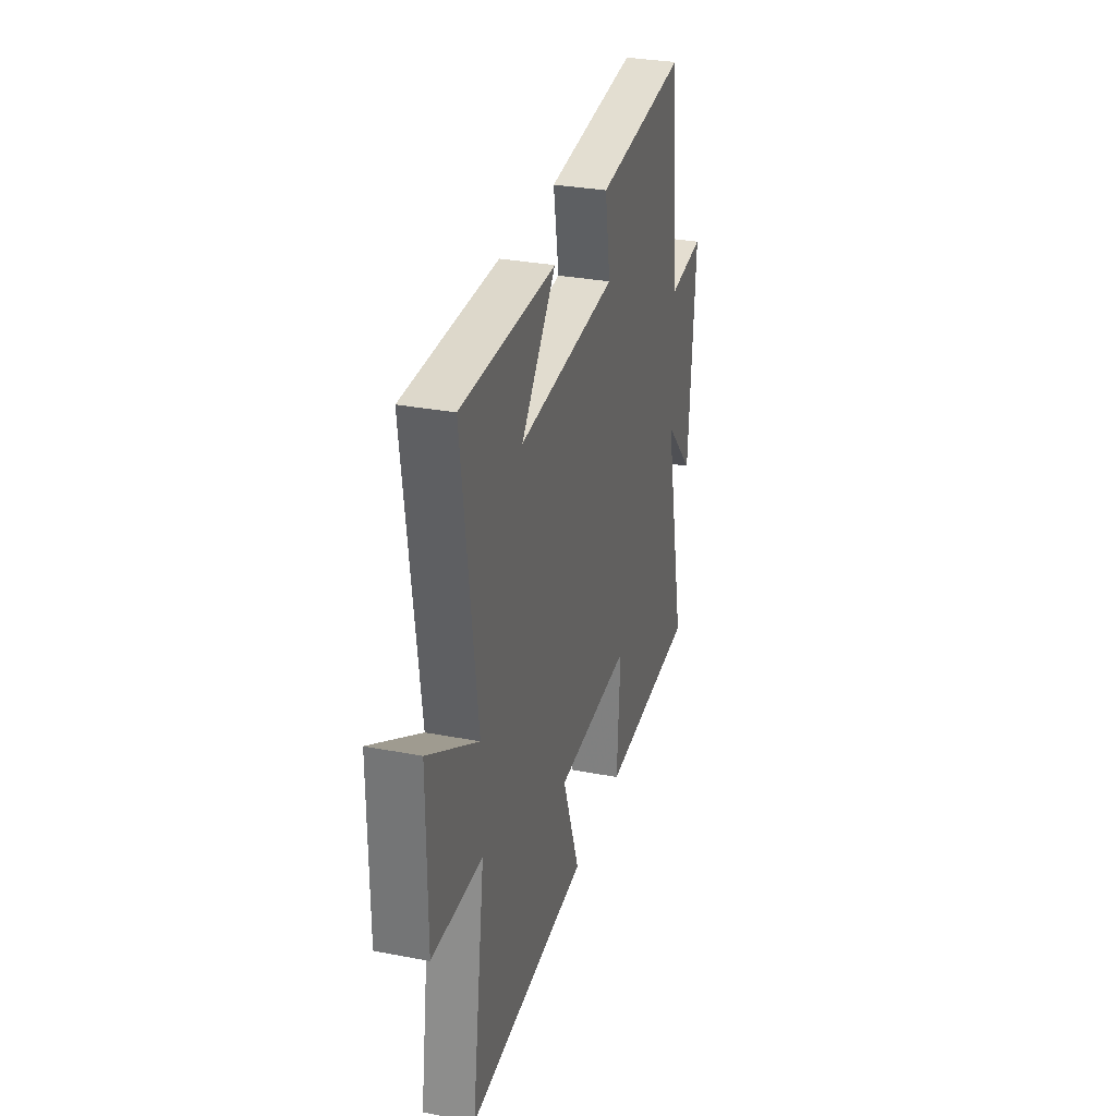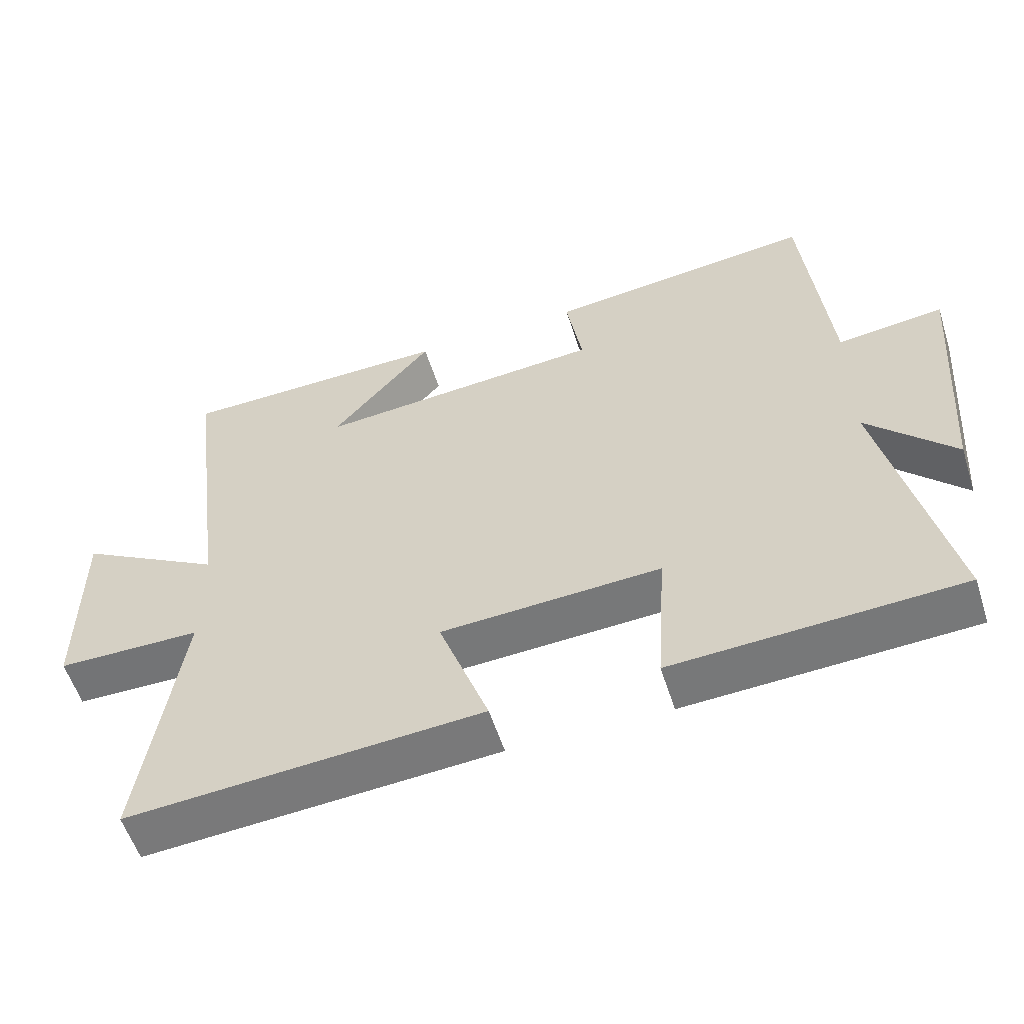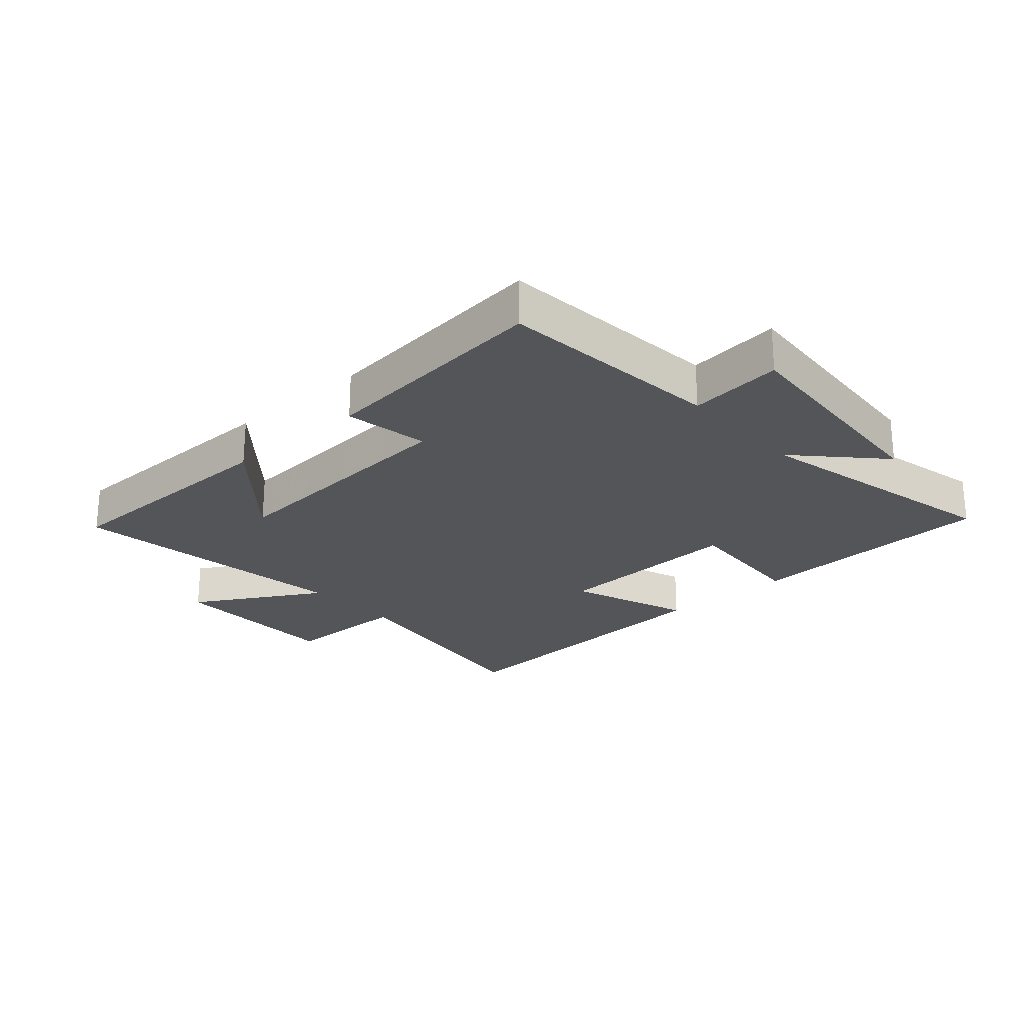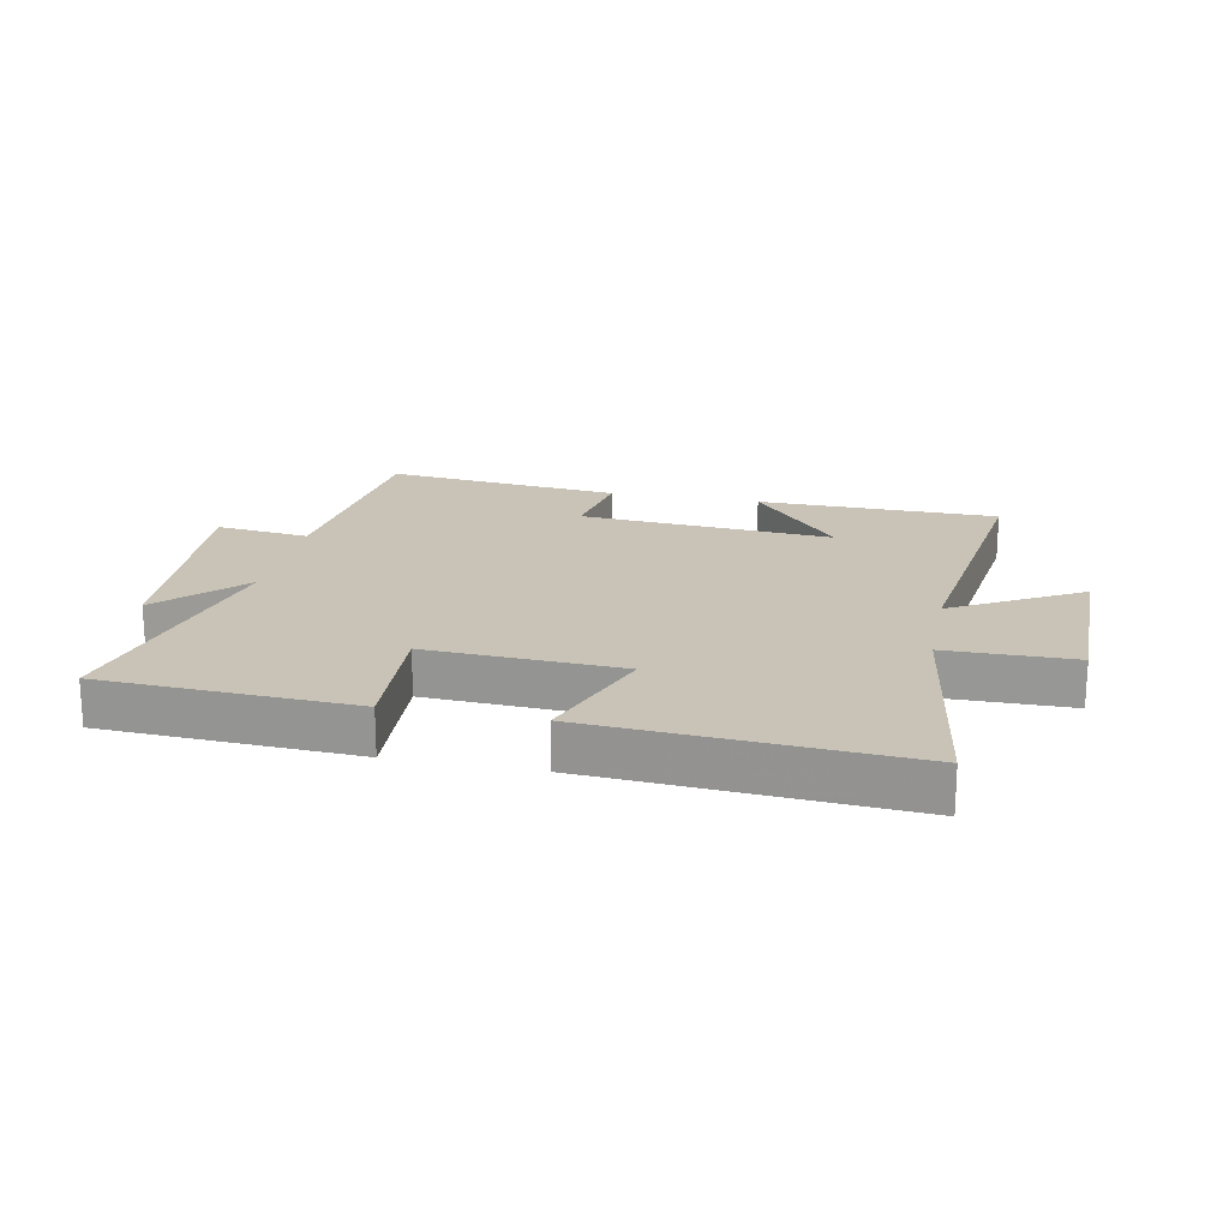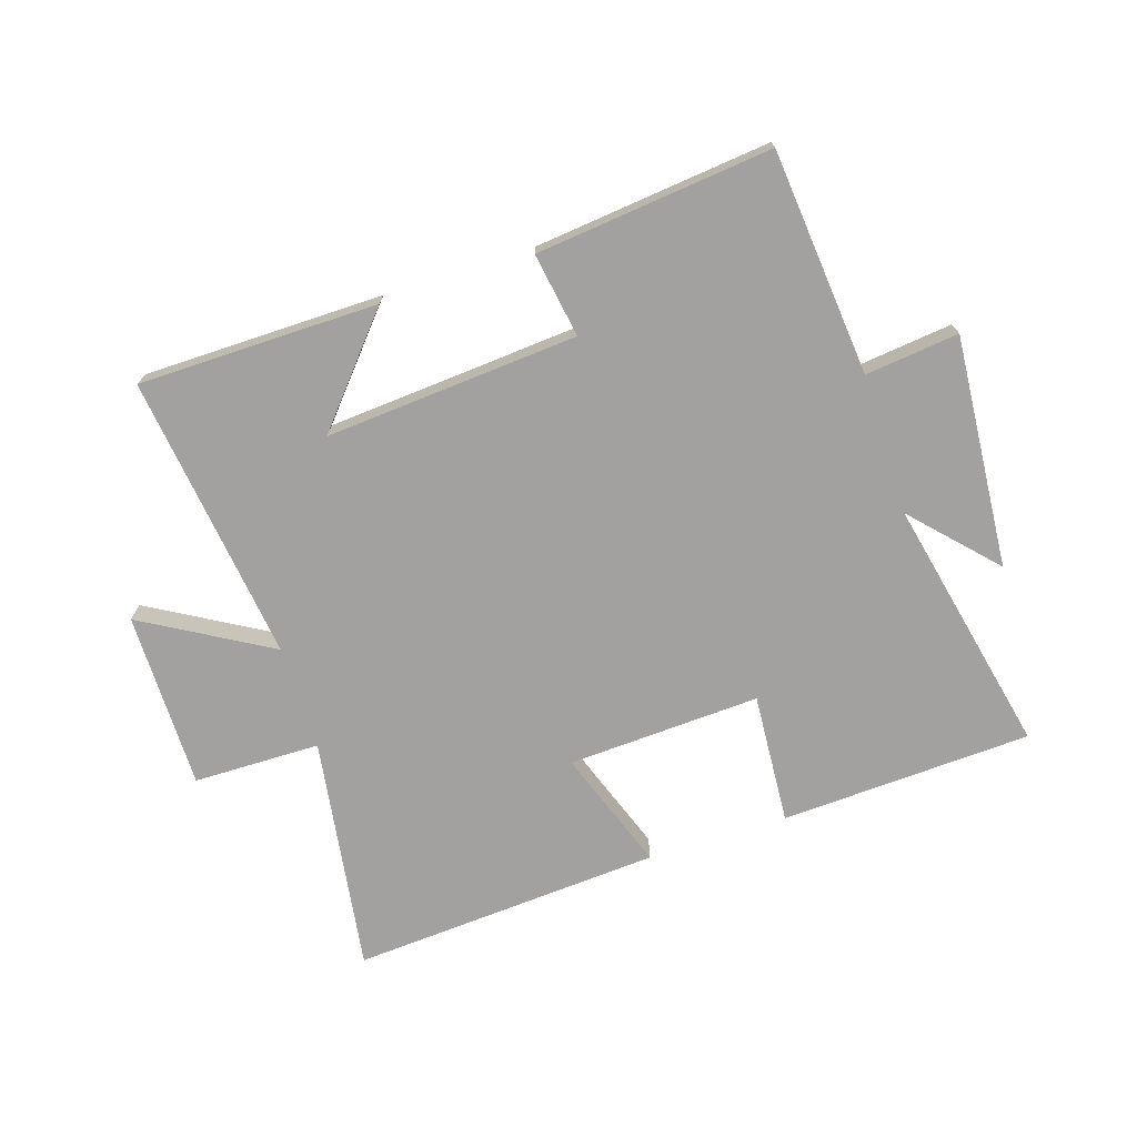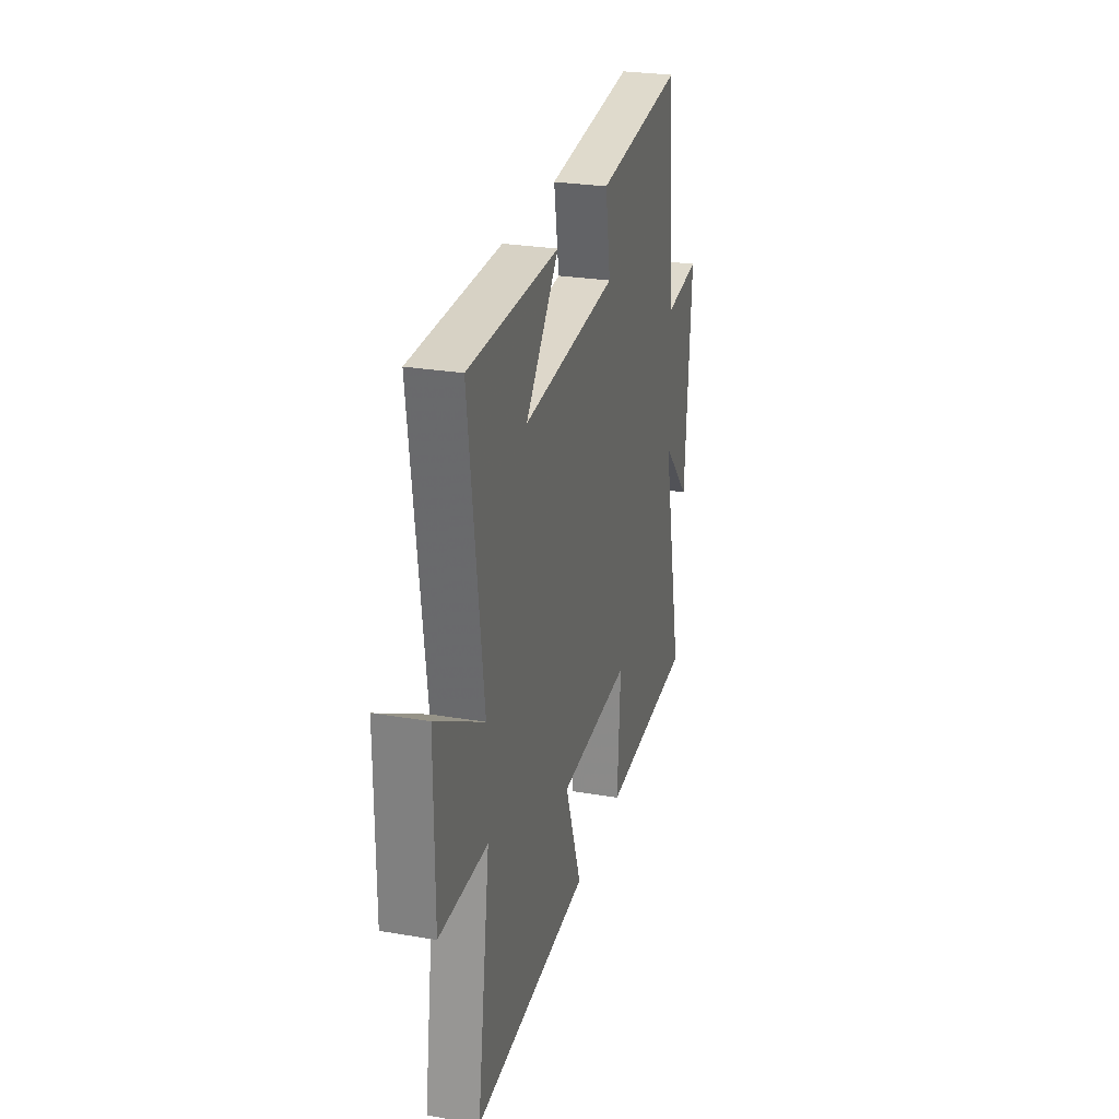
<metadata>
{"format":"obj","ext":"obj","renderer":"f3d","projection":"perspective","resolution":1024,"background":"white","views":[{"elev":30.6,"azim":-74.5,"up":"+Z"},{"elev":-56.3,"azim":17.6,"up":"+Z"},{"elev":-24.0,"azim":41.6,"up":"+Y"},{"elev":19.5,"azim":-168.5,"up":"+Y"},{"elev":-72.2,"azim":17.7,"up":"+Y"},{"elev":26.9,"azim":-75.2,"up":"+Z"}]}
</metadata>
<code>
v 0.464 0.07 0.542
v 0.5 0.07 0.172
v 0.653 0.07 0.19
v 0.625 0.07 -0.19
v 0.5 0.07 -0.058
v 0.593 0.07 -0.48
v 0.182 0.07 -0.5
v 0.196 0.07 -0.285
v -0.12 0.07 -0.301
v -0.048 0.07 -0.5
v -0.557 0.07 -0.535
v -0.5 0.07 -0.148
v -0.708 0.07 -0.146
v -0.708 0.07 0.144
v -0.5 0.07 0.024
v -0.561 0.07 0.495
v -0.168 0.07 0.5
v -0.313 0.07 0.33
v 0.101 0.07 0.362
v 0.078 0.07 0.5
v 0.464 0 0.542
v 0.5 0 0.172
v 0.653 0 0.19
v 0.625 0 -0.19
v 0.5 0 -0.058
v 0.593 0 -0.48
v 0.182 0 -0.5
v 0.196 0 -0.285
v -0.12 0 -0.301
v -0.048 0 -0.5
v -0.557 0 -0.535
v -0.5 0 -0.148
v -0.708 0 -0.146
v -0.708 0 0.144
v -0.5 0 0.024
v -0.561 0 0.495
v -0.168 0 0.5
v -0.313 0 0.33
v 0.101 0 0.362
v 0.078 0 0.5
f 19 20 1 2
f 18 19 2
f 16 17 18
f 15 16 18
f 15 18 2
f 12 13 14 15
f 12 15 2 3
f 9 10 11 12
f 8 9 12 3
f 5 6 7 8
f 5 8 3
f 3 4 5
f 22 21 40 39
f 22 39 38
f 38 37 36
f 38 36 35
f 22 38 35
f 35 34 33 32
f 23 22 35 32
f 32 31 30 29
f 23 32 29 28
f 28 27 26 25
f 23 28 25
f 25 24 23
f 1 21 22 2
f 2 22 23 3
f 3 23 24 4
f 4 24 25 5
f 5 25 26 6
f 6 26 27 7
f 7 27 28 8
f 8 28 29 9
f 9 29 30 10
f 10 30 31 11
f 11 31 32 12
f 12 32 33 13
f 13 33 34 14
f 14 34 35 15
f 15 35 36 16
f 16 36 37 17
f 17 37 38 18
f 18 38 39 19
f 19 39 40 20
f 20 40 21 1

</code>
